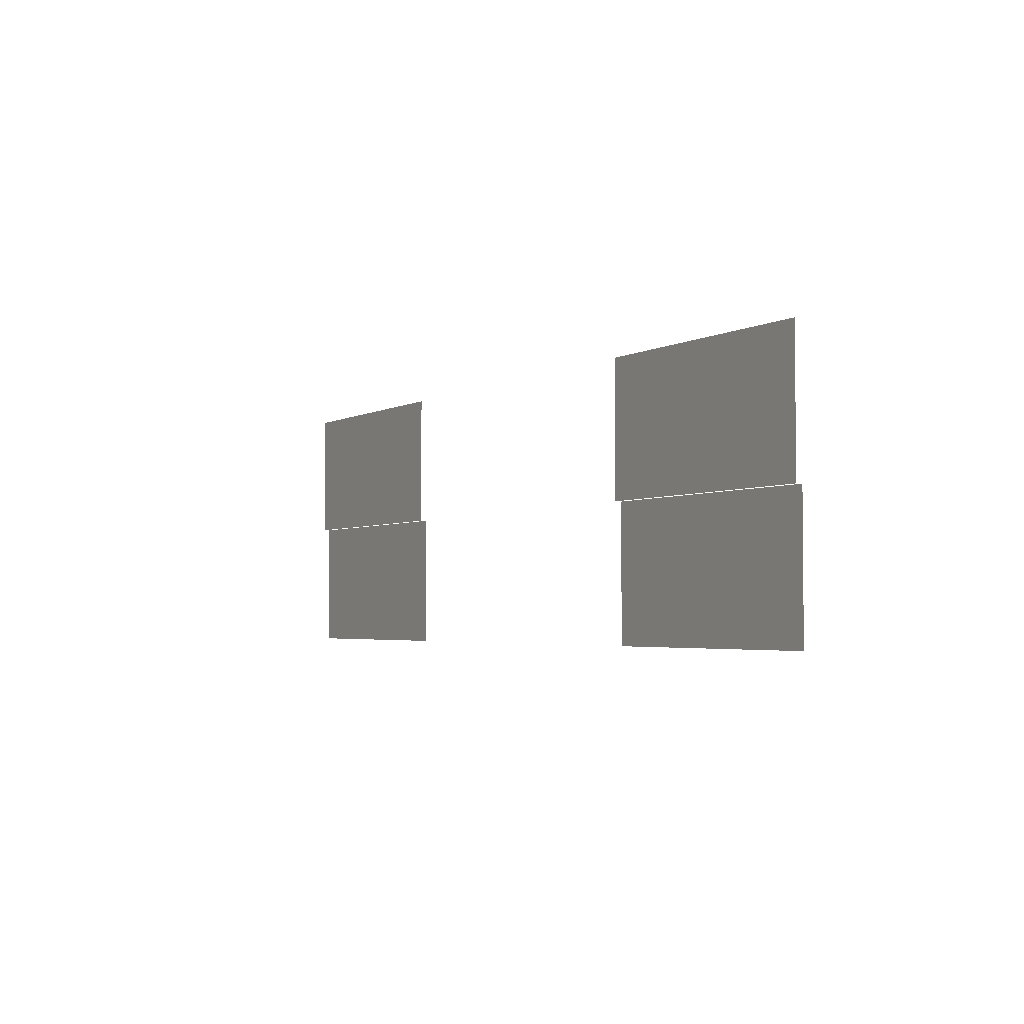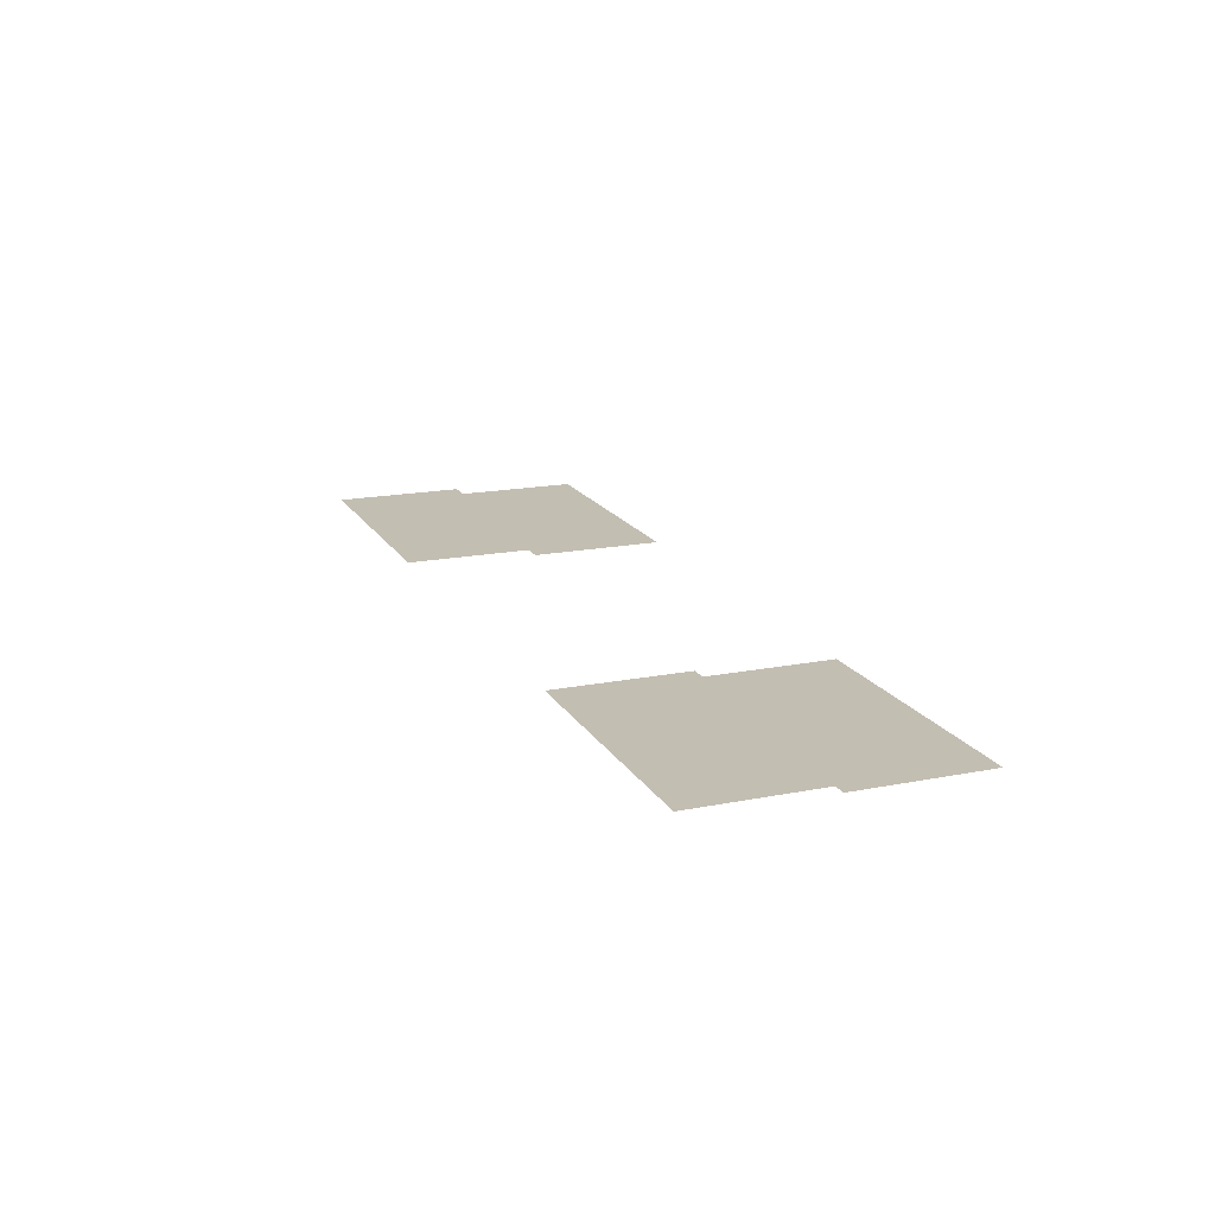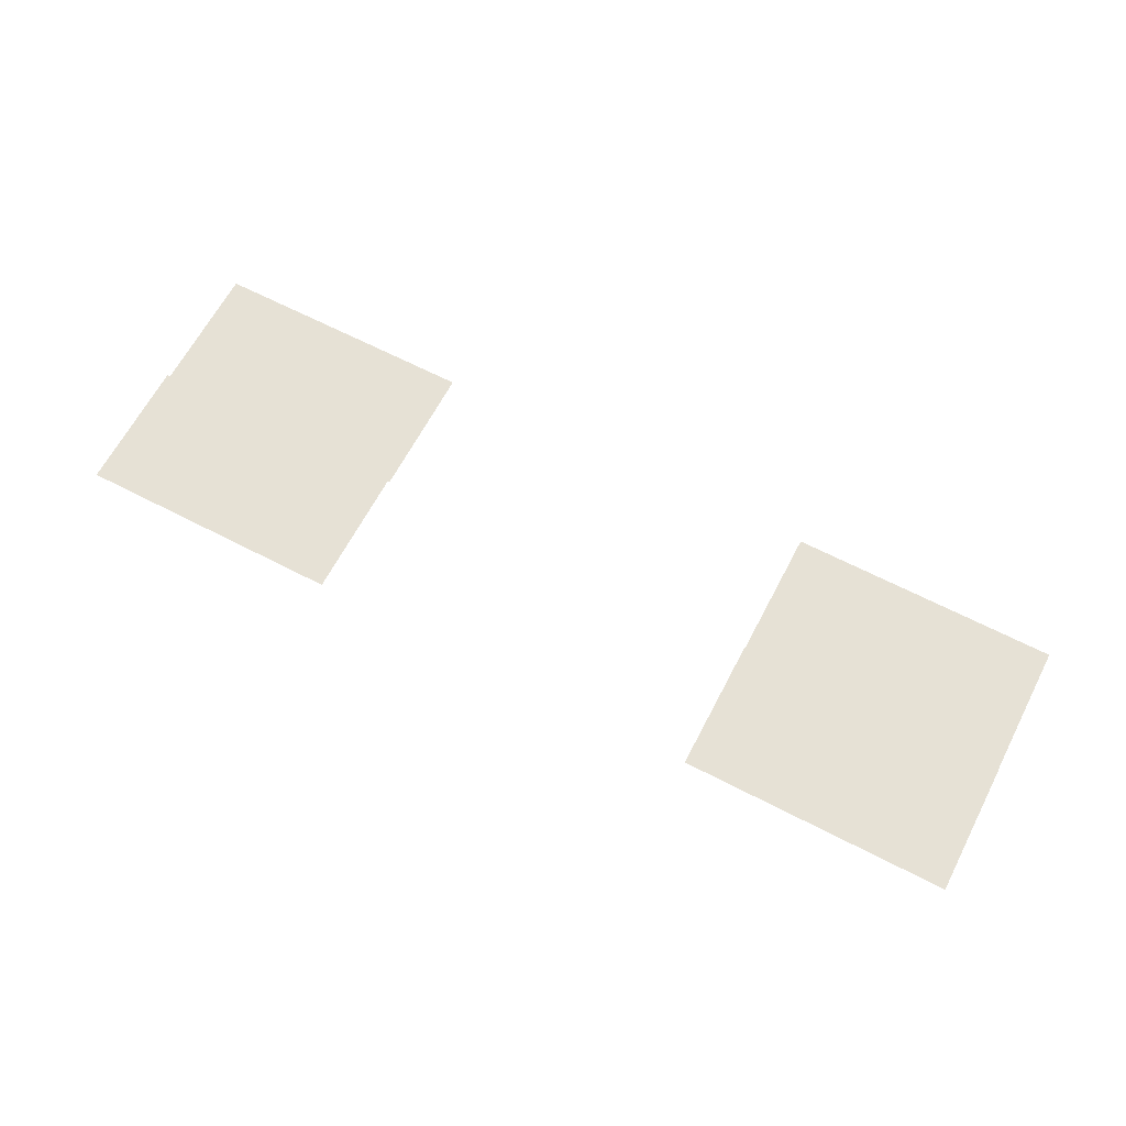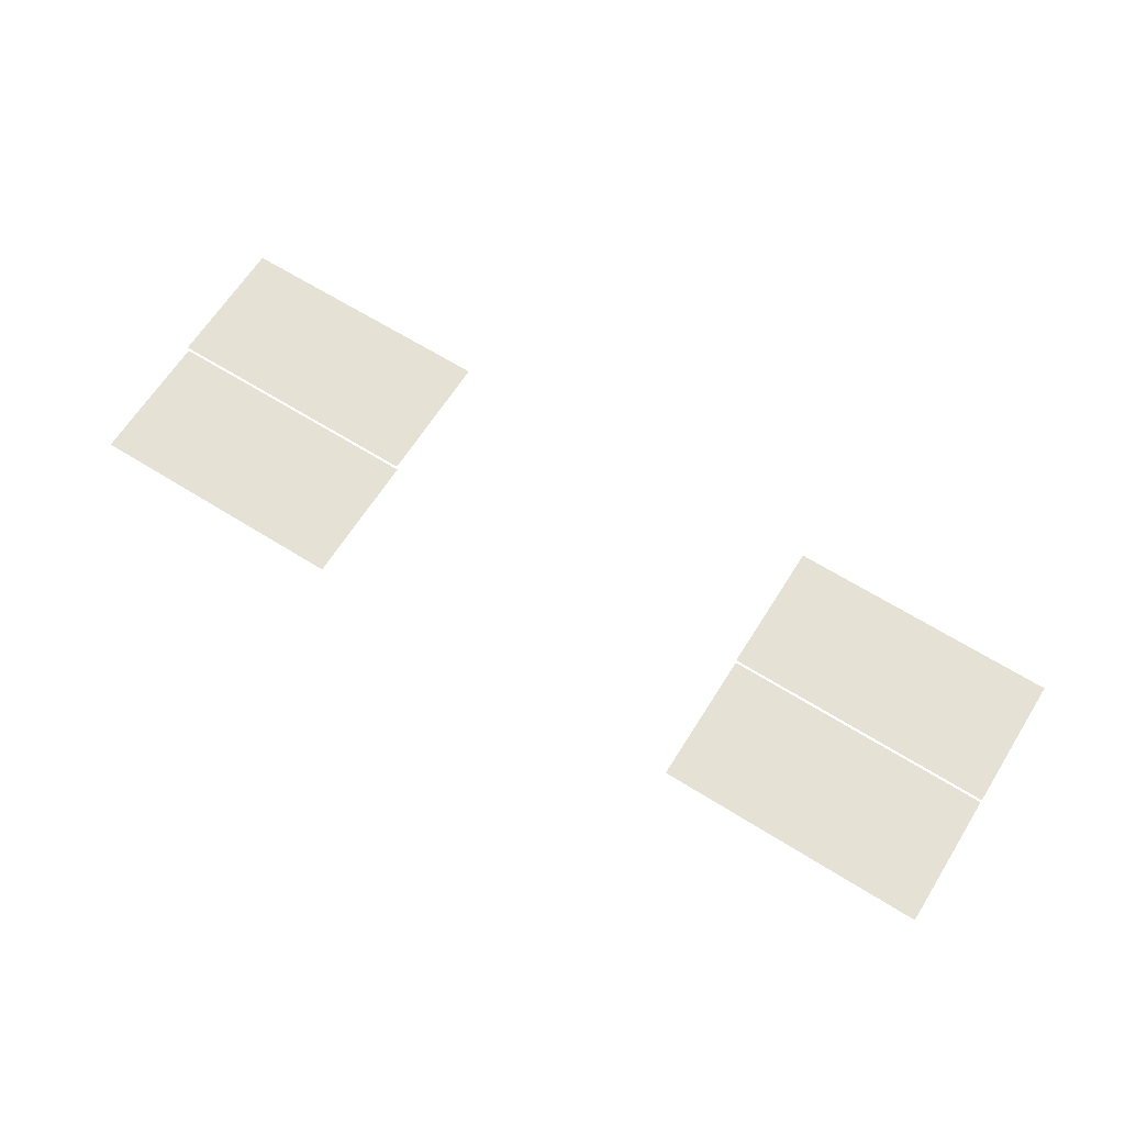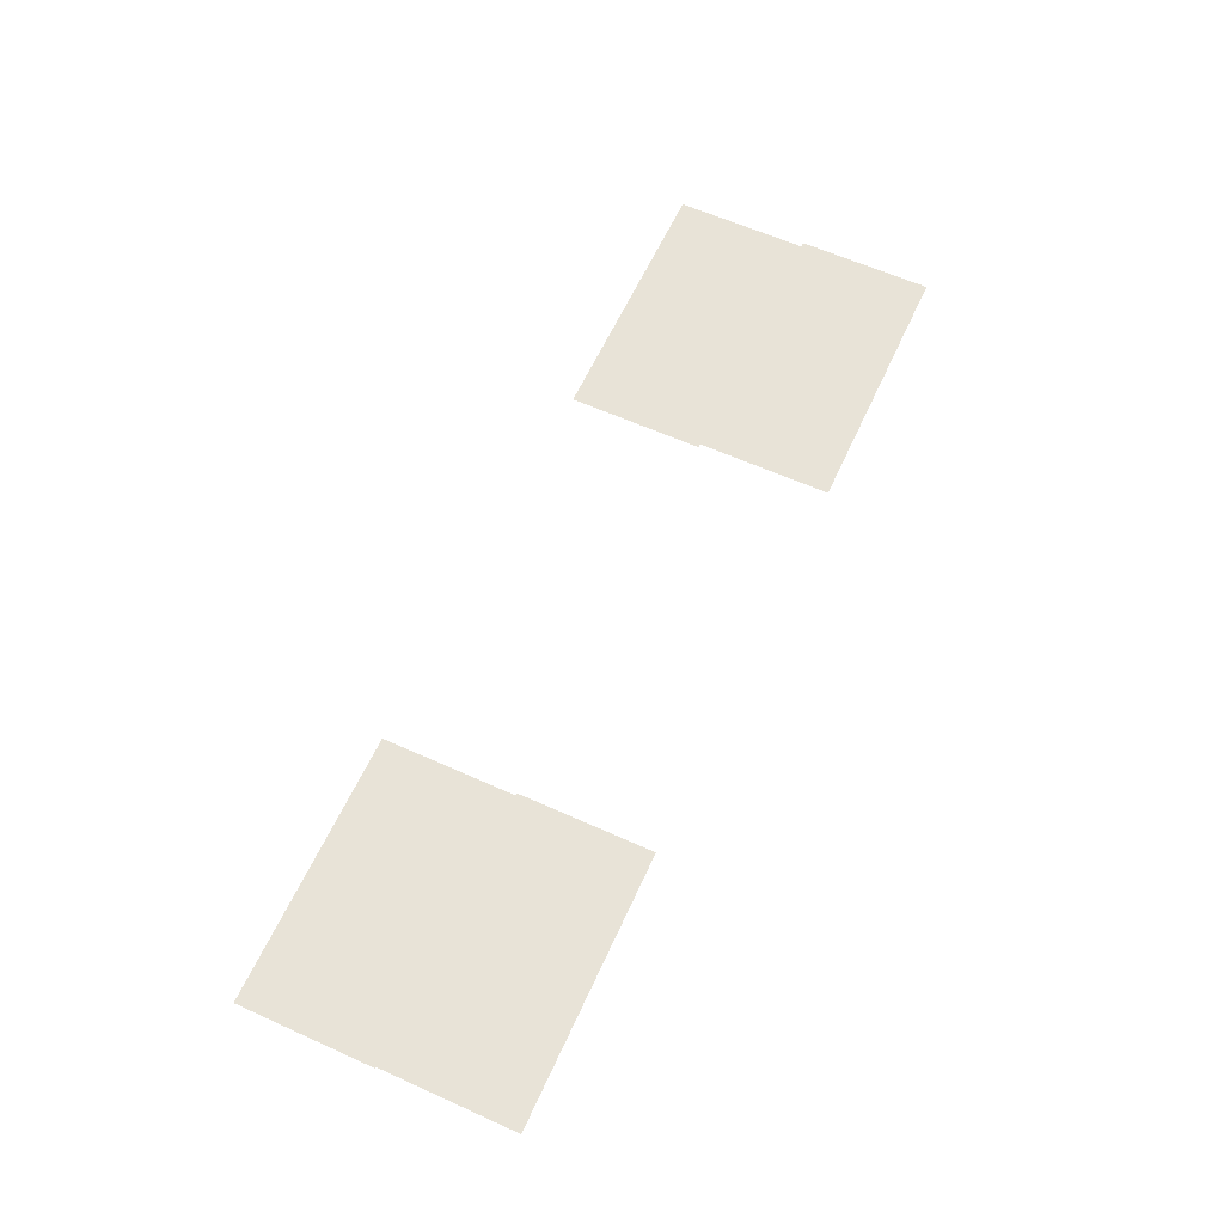
<metadata>
{"format":"obj","ext":"obj","renderer":"f3d","projection":"perspective","resolution":1024,"background":"white","views":[{"elev":-3.2,"azim":60.6,"up":"+Y"},{"elev":17.5,"azim":-111.4,"up":"+Z"},{"elev":64.6,"azim":-152.4,"up":"+Z"},{"elev":64.9,"azim":32.2,"up":"+Z"},{"elev":61.6,"azim":114.6,"up":"+Z"}]}
</metadata>
<code>
v -23.47 -5.333 -0.25
v -24.53 -5.333 -0.25
v -24.53 -4.267 -0.25
v -23.47 -4.267 -0.25
v -22.4 -5.333 -0.25
v -23.47 -5.333 -0.25
v -23.47 -4.267 -0.25
v -22.4 -4.267 -0.25
v -18.13 -5.333 -0.25
v -19.2 -5.333 -0.25
v -19.2 -4.267 -0.25
v -18.13 -4.267 -0.25
v -17.07 -5.333 -0.25
v -18.13 -5.333 -0.25
v -18.13 -4.267 -0.25
v -17.07 -4.267 -0.25
v -23.47 -6.4 -0.3
v -24.53 -6.4 -0.3
v -24.53 -5.333 -0.3
v -23.47 -5.333 -0.3
v -22.4 -6.4 -0.3
v -23.47 -6.4 -0.3
v -23.47 -5.333 -0.3
v -22.4 -5.333 -0.3
v -18.13 -6.4 -0.3
v -19.2 -6.4 -0.3
v -19.2 -5.333 -0.3
v -18.13 -5.333 -0.3
v -17.07 -6.4 -0.3
v -18.13 -6.4 -0.3
v -18.13 -5.333 -0.3
v -17.07 -5.333 -0.3
g forest_mesh_0010
f 1 2 3 4
f 5 6 7 8
f 9 10 11 12
f 13 14 15 16
f 17 18 19 20
f 21 22 23 24
f 25 26 27 28
f 29 30 31 32

</code>
